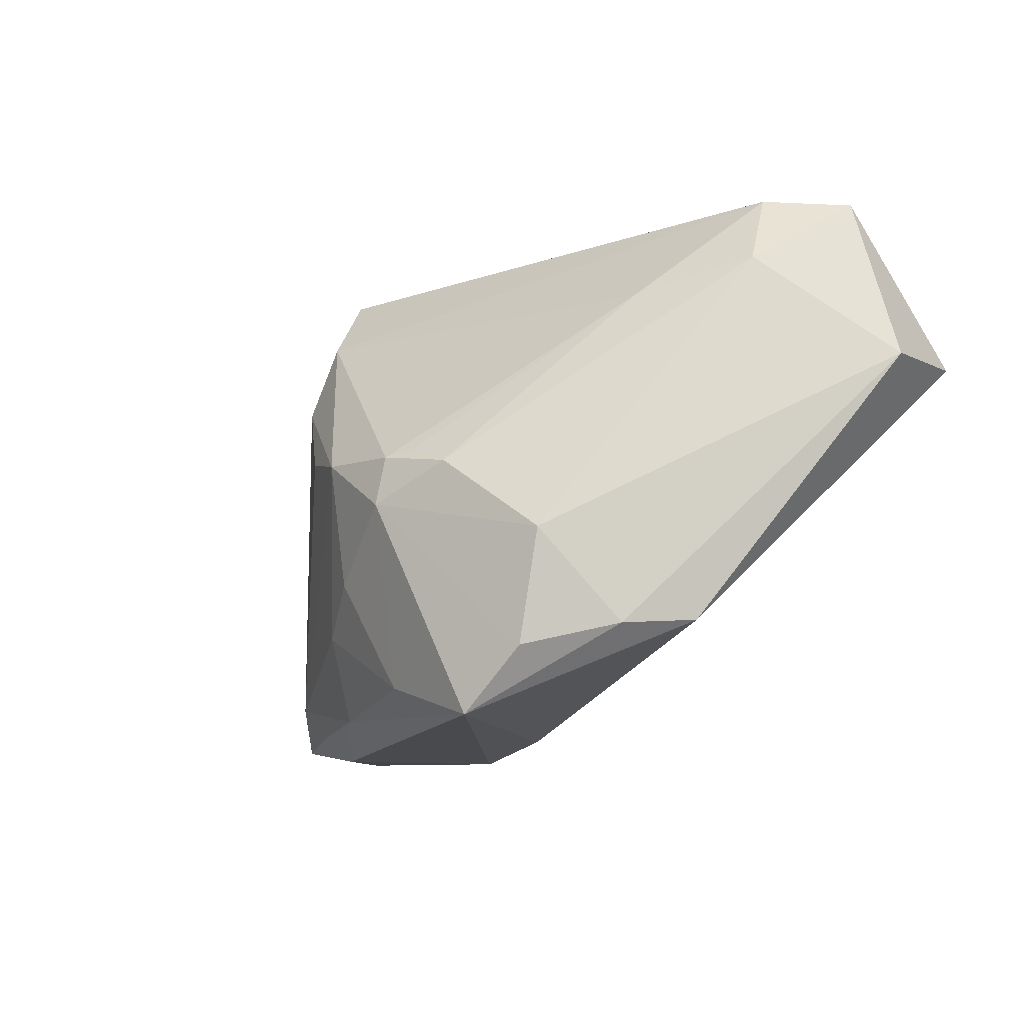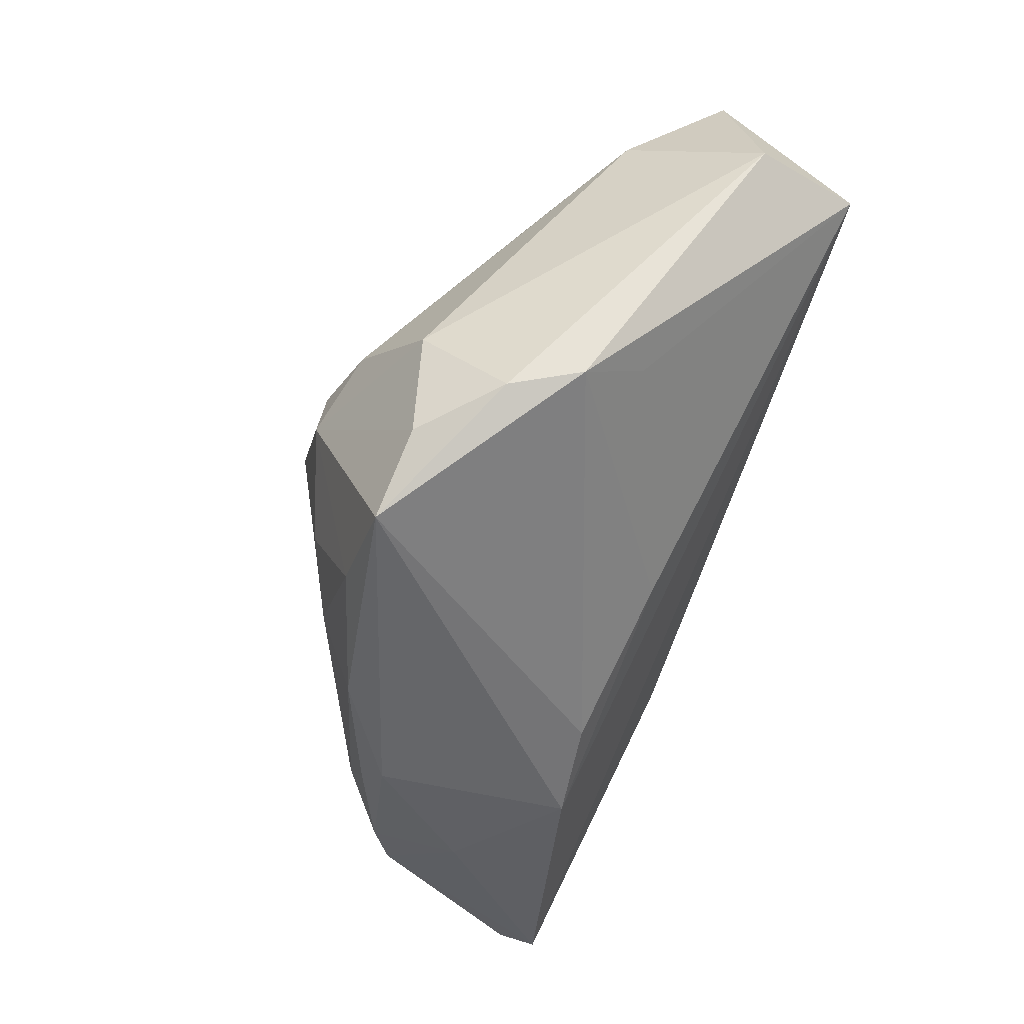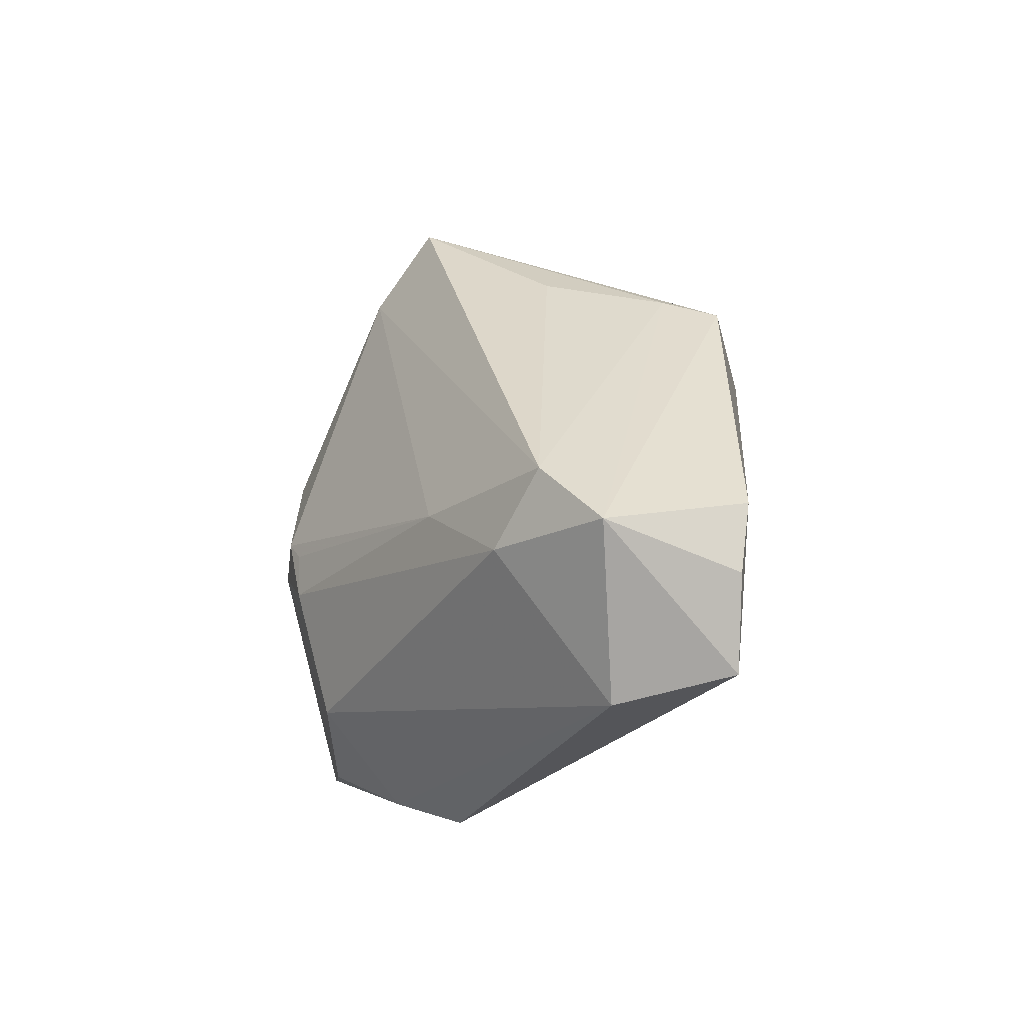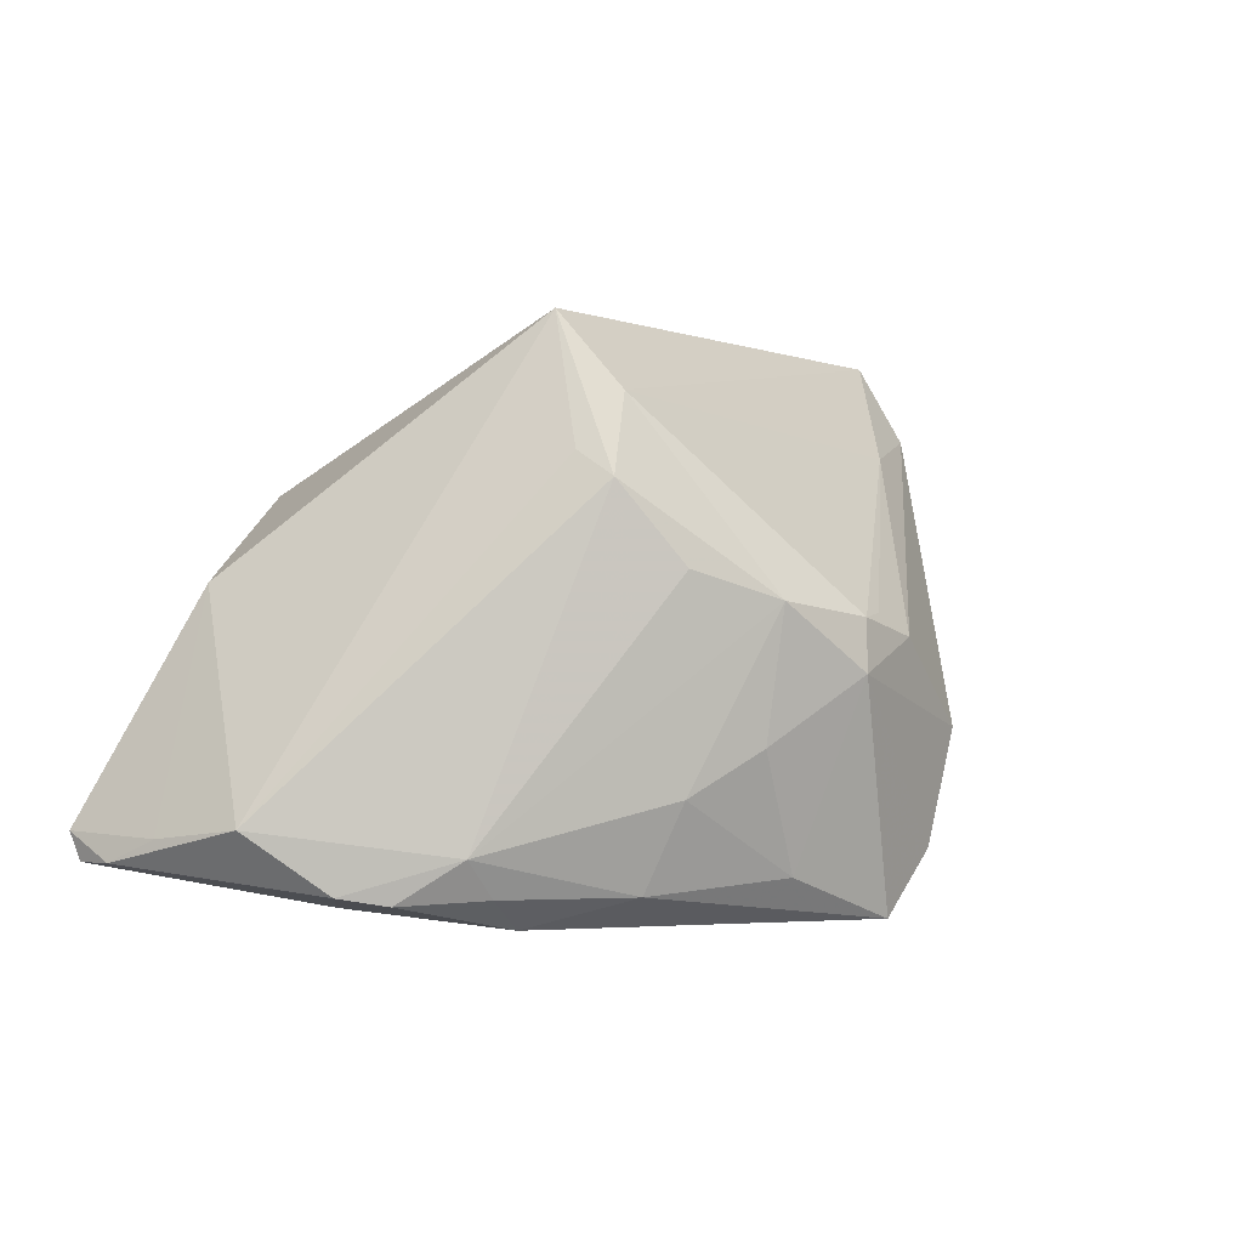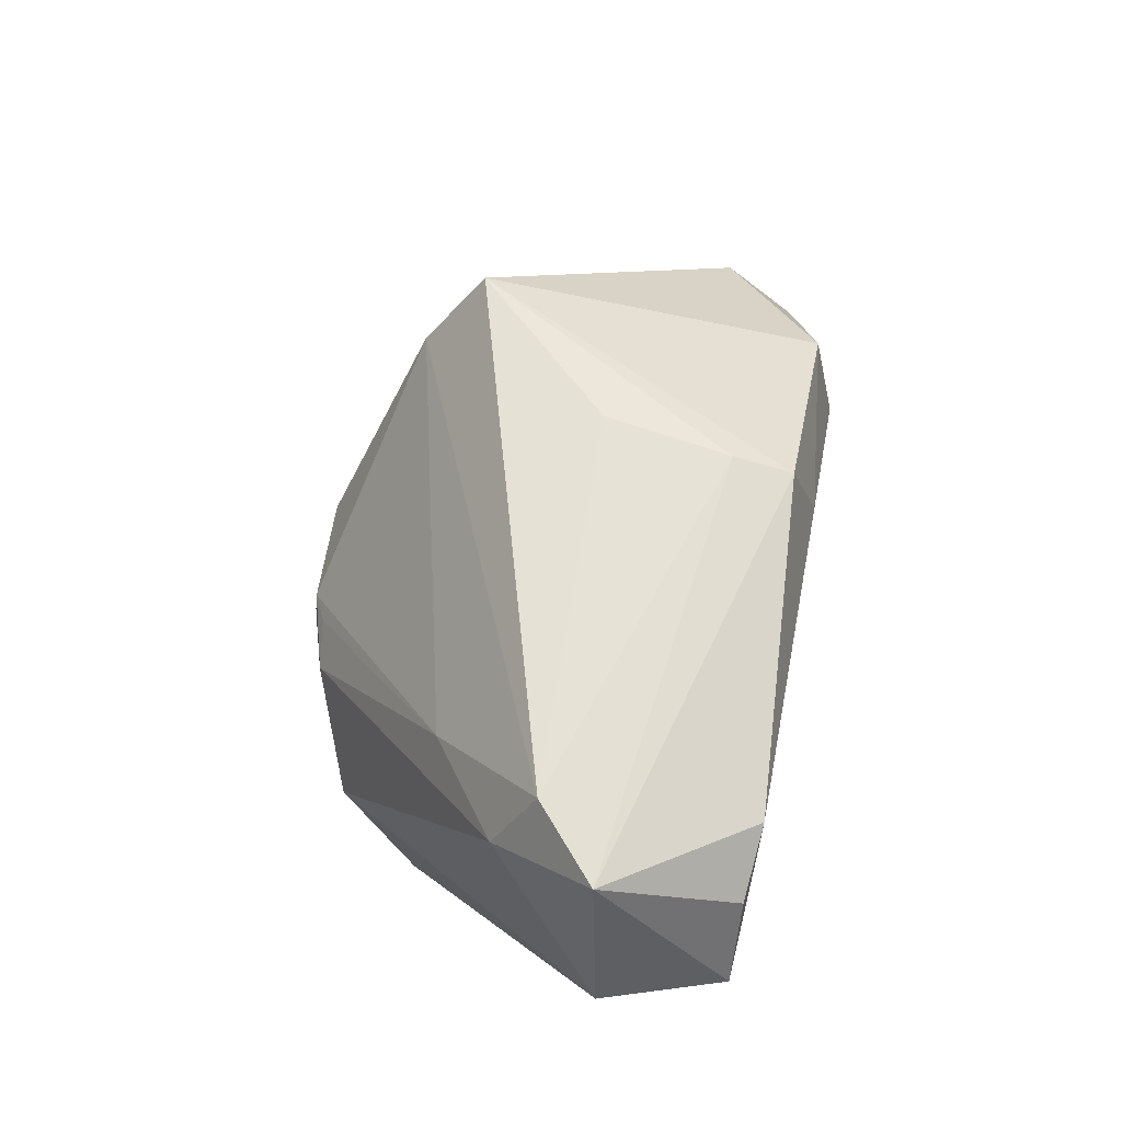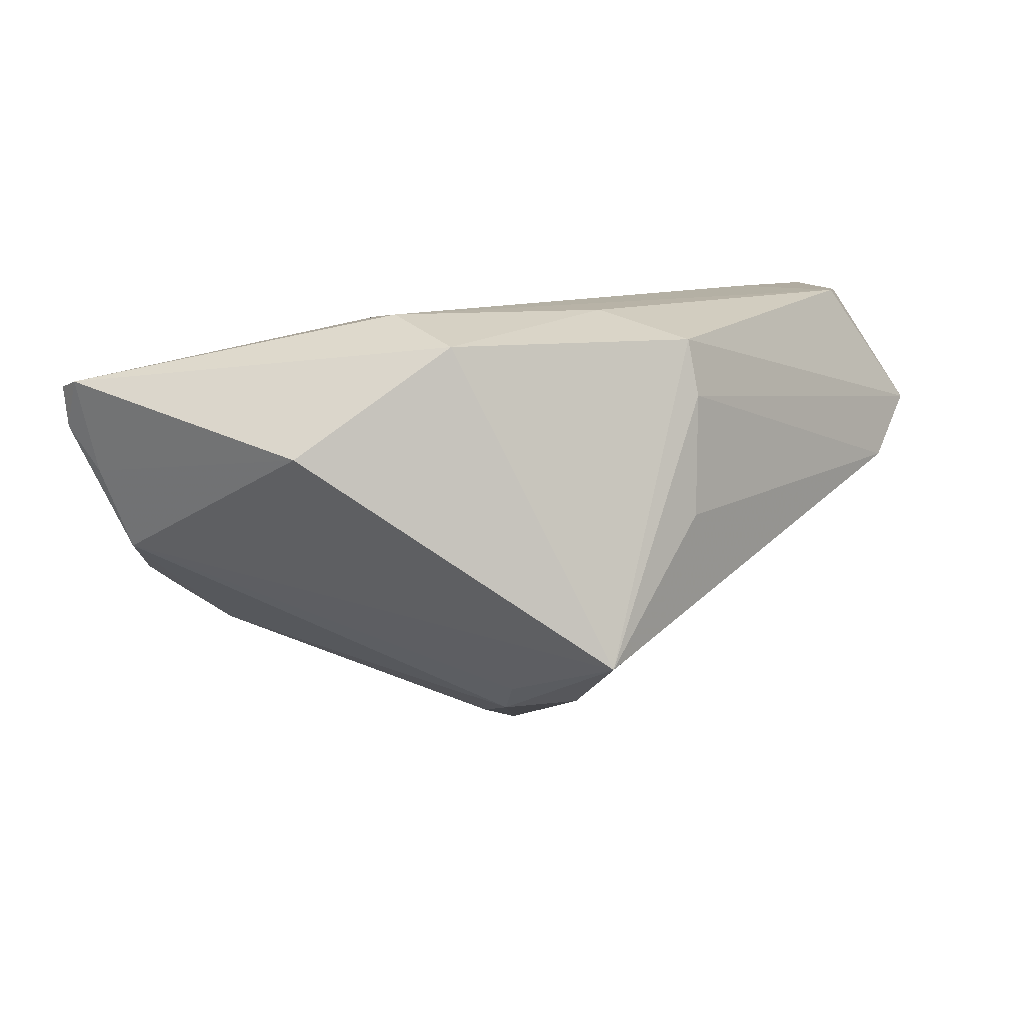
<metadata>
{"format":"obj","ext":"obj","renderer":"f3d","projection":"perspective","resolution":1024,"background":"white","views":[{"elev":-15.2,"azim":-129.1,"up":"+Y"},{"elev":-51.6,"azim":-107.9,"up":"+Y"},{"elev":32.0,"azim":-85.7,"up":"+Y"},{"elev":-2.1,"azim":141.9,"up":"+Y"},{"elev":63.9,"azim":-78.6,"up":"+Y"},{"elev":11.4,"azim":129.9,"up":"+Z"}]}
</metadata>
<code>
v 0.001283 0.0279 0.02437
v -0.04296 0.02071 0.02685
v 0.05154 -0.02396 0.01953
v 0.009278 -0.02702 0.01178
v -0.009037 -0.005718 -0.02743
v -0.03453 -0.01467 0.004144
v -0.03622 -0.02044 -0.003358
v 0.01008 0.004084 -0.02322
v -0.03574 0.02468 0.02743
v -0.05225 0.01 0.01408
v 0.00871 -0.0178 -0.021
v -0.03971 0.03038 0.005733
v 0.02424 -0.02718 -0.0114
v 0.001127 0.001193 -0.02678
v -0.04716 0.02927 0.01258
v 0.01737 0.02958 -0.01181
v -0.01299 0.0004742 -0.02499
v 0.02113 -0.003703 0.02648
v 0.04516 -0.0204 0.0003252
v -0.02524 -0.02353 -0.01947
v 0.02033 -0.03031 -0.009808
v 0.01063 -0.02718 -0.01683
v -0.01779 -0.001859 -0.02439
v -0.004696 -0.02569 -0.0213
v -0.02869 -0.01099 -0.01974
v 0.001197 0.02937 0.01787
v 0.03263 -0.02832 0.002852
v 0.03301 -0.02763 -0.007355
v 0.04875 -0.02147 0.009643
v -0.03084 0.01833 -0.006765
v -0.01774 -0.03038 -0.02116
v 0.0415 0.003232 0.01265
v -0.009716 -0.0001223 -0.02663
v 0.003701 0.01664 0.02728
v -0.04198 0.0216 0.001274
v 0.01845 0.01543 -0.01651
v 0.02773 -0.02317 -0.0121
v 0.05225 -0.02095 0.02044
v 0.001448 -0.01293 -0.02435
v 0.0209 -0.0285 0.01316
v 0.05099 -0.02392 0.01489
v 0.02655 0.01332 0.02463
v -0.04832 0.0117 0.02692
v 0.02449 0.002866 0.02743
v 0.03752 -0.02676 -0.004434
v 0.01365 0.02129 -0.01792
v 0.01635 0.01274 -0.01976
v 0.002672 0.03038 0.003988
v -0.006794 -0.01736 0.01537
v -0.03334 0.01221 0.02743
v -0.03259 -0.02117 -0.0111
f 16 1 42
f 12 48 16
f 10 43 15
f 7 43 10
f 15 43 2
f 26 1 16
f 16 48 26
f 48 12 26
f 15 1 26
f 26 12 15
f 16 42 32
f 32 19 16
f 32 29 19
f 16 19 36
f 36 47 16
f 19 47 36
f 19 29 41
f 31 4 7
f 16 47 46
f 46 33 30
f 46 12 16
f 30 12 46
f 7 4 49
f 37 47 19
f 37 8 47
f 29 32 38
f 38 41 29
f 3 41 38
f 38 32 42
f 4 31 40
f 40 49 4
f 3 43 40
f 43 49 40
f 47 8 14
f 14 46 47
f 33 46 14
f 5 33 14
f 8 37 14
f 6 43 7
f 7 49 6
f 6 49 43
f 44 38 42
f 24 31 5
f 23 33 5
f 5 25 23
f 5 31 20
f 20 25 5
f 35 25 10
f 35 10 15
f 15 12 35
f 35 12 30
f 30 23 35
f 35 23 25
f 9 2 43
f 9 1 15
f 15 2 9
f 18 43 3
f 3 38 18
f 38 44 18
f 45 37 19
f 45 28 37
f 19 41 45
f 45 41 3
f 3 40 27
f 27 45 3
f 28 45 27
f 11 14 37
f 28 27 21
f 21 40 31
f 21 27 40
f 22 11 37
f 24 11 22
f 31 24 22
f 22 21 31
f 30 33 17
f 17 23 30
f 33 23 17
f 25 20 51
f 7 10 51
f 10 25 51
f 51 31 7
f 51 20 31
f 50 9 43
f 44 9 50
f 43 18 50
f 50 18 44
f 1 9 34
f 34 9 44
f 34 42 1
f 34 44 42
f 5 14 39
f 14 11 39
f 39 24 5
f 39 11 24
f 37 28 13
f 13 22 37
f 28 21 13
f 21 22 13

</code>
